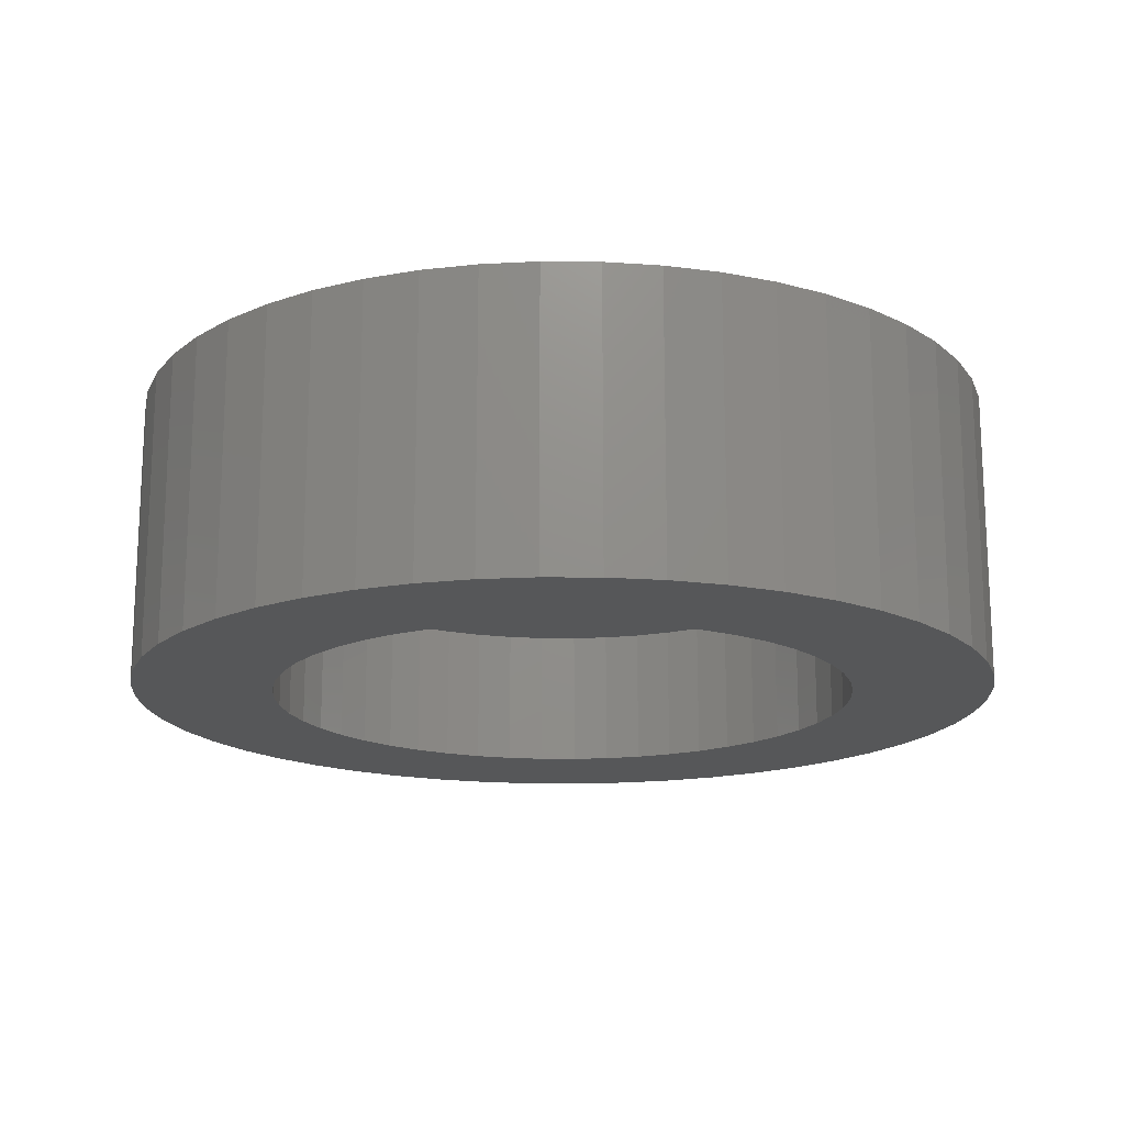
<metadata>
{"format":"stl","ext":"stl","renderer":"f3d","projection":"perspective","resolution":1024,"background":"white","views":[{"elev":-16.9,"azim":-65.8,"up":"+Z"}]}
</metadata>
<code>
# stl→obj: 452 verts, 900 faces
v 7.5 0 5
v 7.441 0.94 0
v 7.441 0.94 5
v 7.5 0 0
v -7.5 0 0
v -7.441 0.94 5
v -7.441 0.94 0
v -7.5 0 5
v 0.4709 7.485 0
v -0.4709 7.485 5
v 0.4709 7.485 5
v -0.4709 7.485 0
v -0.4709 -7.485 0
v 0.4709 -7.485 5
v -0.4709 -7.485 5
v 0.4709 -7.485 0
v 5.467 5.134 0
v 4.781 5.779 5
v 5.467 5.134 5
v 4.781 5.779 0
v -4.781 5.779 0
v -5.467 5.134 5
v -4.781 5.779 5
v -5.467 5.134 0
v -2.318 7.133 0
v -3.193 6.786 5
v -2.318 7.133 5
v -3.193 6.786 0
v 6.068 -4.408 5
v 6.572 -3.613 0
v 6.572 -3.613 5
v 6.068 -4.408 0
v 6.973 2.761 5
v 6.572 3.613 0
v 6.572 3.613 5
v 6.973 2.761 0
v 3.193 6.786 0
v 2.318 7.133 5
v 3.193 6.786 5
v 2.318 7.133 0
v 1.405 7.367 5
v 1.405 7.367 0
v 4.019 6.332 0
v 4.019 6.332 5
v -6.973 2.761 0
v -6.572 3.613 5
v -6.572 3.613 0
v -6.973 2.761 5
v -0.1183 -2.607 5
v -1.454 -3.999 5
v -0.1183 -3.999 5
v -1.479 -4.001 5
v -1.504 -4.006 5
v -4.142 -2.607 5
v -1.528 -4.013 5
v -1.551 -4.024 5
v -1.572 -4.037 5
v -4.781 -5.779 5
v -1.654 -5.031 5
v -1.654 -4.199 5
v -1.651 -4.162 5
v -3.193 -6.786 5
v -2.318 -7.133 5
v -1.644 -4.137 5
v -1.635 -4.114 5
v -1.623 -4.092 5
v -4.019 -6.332 5
v -1.608 -4.072 5
v -1.591 -4.053 5
v -4.18 -2.604 5
v -4.204 -2.597 5
v -4.227 -2.588 5
v -4.249 -2.576 5
v -4.27 -2.561 5
v -4.288 -2.544 5
v -4.304 -2.525 5
v -4.318 -2.504 5
v -4.328 -2.481 5
v -4.336 -2.457 5
v -4.341 -2.432 5
v -4.342 -2.407 5
v -4.342 -1.623 5
v -4.313 -1.519 5
v -7.264 1.865 5
v -5.467 -5.134 5
v -6.068 -4.408 5
v -7.441 -0.94 5
v -6.572 -3.613 5
v -4.324 -1.541 5
v -6.973 -2.761 5
v -4.333 -1.564 5
v -7.264 -1.865 5
v -4.339 -1.589 5
v 2.84 5.298 5
v 2.842 5.273 5
v 2.835 5.322 5
v 2.828 5.346 5
v 2.817 5.369 5
v 2.804 5.39 5
v 2.788 5.41 5
v 2.769 5.427 5
v 2.749 5.442 5
v 2.727 5.454 5
v 2.704 5.463 5
v 2.679 5.469 5
v 2.642 5.473 5
v 0.09373 5.473 5
v 0.06866 5.471 5
v 0.04399 5.466 5
v 0.02011 5.459 5
v -0.002609 5.448 5
v -0.02382 5.435 5
v -0.04317 5.419 5
v -1.405 7.367 5
v -0.06036 5.4 5
v -0.07668 5.377 5
v -4.019 6.332 5
v -6.068 4.408 5
v 4.376 -4.174 5
v 4.378 -4.199 5
v 4.419 -2.601 5
v 4.371 -4.15 5
v 4.24 -4.009 5
v 4.395 -2.606 5
v 4.37 -2.607 5
v 4.364 -4.126 5
v 4.353 -4.103 5
v 4.34 -4.082 5
v 4.324 -4.062 5
v 4.305 -4.045 5
v 4.285 -4.03 5
v 4.263 -4.018 5
v 4.215 -4.003 5
v 4.178 -3.999 5
v 2.842 -2.607 5
v 2.842 -3.999 5
v 4.477 -1.342 5
v 4.432 -1.321 5
v 7.264 1.865 5
v 4.516 -1.374 5
v 4.497 -1.357 5
v 4.37 -1.311 5
v 4.532 -1.394 5
v 7.441 -0.94 5
v 4.556 -1.438 5
v 4.545 -1.415 5
v 6.068 4.408 5
v 4.568 -1.486 5
v 7.264 -1.865 5
v 4.563 -1.462 5
v 4.57 -1.511 5
v 6.973 -2.761 5
v 4.566 -2.445 5
v 4.57 -2.407 5
v 4.56 -2.469 5
v 4.455 -1.33 5
v 4.407 -1.315 5
v 2.842 -1.311 5
v 4.551 -2.492 5
v 4.539 -2.514 5
v 4.524 -2.535 5
v 4.507 -2.553 5
v 5.467 -5.134 5
v 4.487 -2.569 5
v 4.466 -2.583 5
v 4.443 -2.593 5
v 4.378 -5.031 5
v 4.374 -5.069 5
v 4.368 -5.093 5
v 4.781 -5.779 5
v 4.359 -5.116 5
v 4.347 -5.138 5
v 4.332 -5.159 5
v 4.315 -5.177 5
v 4.295 -5.193 5
v 4.274 -5.207 5
v 4.251 -5.217 5
v 4.227 -5.225 5
v 4.203 -5.23 5
v 4.178 -5.231 5
v 4.019 -6.332 5
v 3.193 -6.786 5
v 2.318 -7.133 5
v -1.454 -5.231 5
v 1.405 -7.367 5
v -1.405 -7.367 5
v -1.492 -5.228 5
v -1.516 -5.221 5
v -1.539 -5.212 5
v -1.561 -5.2 5
v -1.582 -5.185 5
v -1.6 -5.168 5
v -1.616 -5.149 5
v -1.63 -5.128 5
v -1.64 -5.105 5
v -1.648 -5.081 5
v -1.653 -5.056 5
v -0.1183 2.71 5
v -2.591 -1.311 5
v -0.1183 -1.311 5
v -1.405 7.367 0
v -5.467 -5.134 0
v -6.068 -4.408 0
v 1.405 -7.367 0
v 2.318 -7.133 0
v 3.193 -6.786 0
v 7.264 1.865 0
v 6.068 4.408 0
v -6.068 4.408 0
v -7.264 1.865 0
v -4.019 6.332 0
v 7.441 -0.94 0
v 5.467 -5.134 0
v 7.264 -1.865 0
v -6.973 -2.761 0
v -7.264 -1.865 0
v 4.781 -5.779 0
v 6.973 -2.761 0
v -4.781 -5.779 0
v -6.572 -3.613 0
v 5.078 0 0
v 5.038 -0.6365 0
v 4.919 -1.263 0
v 5.038 0.6365 0
v 4.722 -1.869 0
v 4.45 -2.447 0
v 4.919 1.263 0
v 4.109 -2.985 0
v 4.722 1.869 0
v 3.702 -3.476 0
v 3.237 -3.913 0
v 4.019 -6.332 0
v 2.721 -4.288 0
v 2.162 -4.595 0
v 1.569 -4.83 0
v 0.9516 -4.988 0
v 0.3189 -5.068 0
v -0.3189 -5.068 0
v -0.9516 -4.988 0
v -1.405 -7.367 0
v -1.569 -4.83 0
v -2.318 -7.133 0
v -2.162 -4.595 0
v -3.193 -6.786 0
v -2.721 -4.288 0
v -4.019 -6.332 0
v -3.237 -3.913 0
v -3.702 -3.476 0
v -4.109 -2.985 0
v -4.45 -2.447 0
v -4.722 -1.869 0
v 4.45 2.447 0
v 4.109 2.985 0
v 3.702 3.476 0
v 3.237 3.913 0
v 2.721 4.288 0
v 2.162 4.595 0
v 1.569 4.83 0
v 0.9516 4.988 0
v 0.3189 5.068 0
v -0.3189 5.068 0
v -0.9516 4.988 0
v -1.569 4.83 0
v -2.162 4.595 0
v -2.721 4.288 0
v -3.237 3.913 0
v -3.702 3.476 0
v -4.109 2.985 0
v -4.45 2.447 0
v -4.722 1.869 0
v -4.919 1.263 0
v -5.038 0.6365 0
v -5.078 0 0
v -4.919 -1.263 0
v -5.038 -0.6365 0
v -7.441 -0.94 0
v 5.038 0.6365 2.457
v 5.078 0 2.457
v -5.078 0 2.457
v -5.038 0.6365 2.457
v 0.3189 5.068 2.457
v -0.3189 5.068 2.457
v -0.3189 -5.068 2.457
v 0.3189 -5.068 2.457
v 3.702 3.476 2.457
v 3.237 3.913 2.457
v -3.237 3.913 2.457
v -3.702 3.476 2.457
v -1.569 4.83 2.457
v -2.162 4.595 2.457
v 4.45 2.447 2.457
v 4.722 1.869 2.457
v 2.162 4.595 2.457
v 1.569 4.83 2.457
v 0.9516 4.988 2.457
v 2.721 4.288 2.457
v -4.722 1.869 2.457
v -4.45 2.447 2.457
v -4.109 2.985 2.457
v 5.038 -0.6365 2.457
v 4.919 -1.263 2.457
v 4.919 1.263 2.457
v 4.722 -1.869 2.457
v 4.45 -2.447 2.457
v 4.109 -2.985 2.457
v 4.109 2.985 2.457
v 3.702 -3.476 2.457
v 3.237 -3.913 2.457
v 2.721 -4.288 2.457
v 2.162 -4.595 2.457
v 1.569 -4.83 2.457
v 0.9516 -4.988 2.457
v -0.9516 -4.988 2.457
v -0.9516 4.988 2.457
v -1.569 -4.83 2.457
v -2.162 -4.595 2.457
v -2.721 -4.288 2.457
v -2.721 4.288 2.457
v -3.237 -3.913 2.457
v -3.702 -3.476 2.457
v -4.109 -2.985 2.457
v -4.45 -2.447 2.457
v -4.722 -1.869 2.457
v -4.919 -1.263 2.457
v -4.919 1.263 2.457
v -5.038 -0.6365 2.457
v -0.1183 2.71 3
v 2.842 -1.311 3
v 2.842 5.273 3
v -0.1183 -1.311 3
v 2.642 5.473 3
v 2.84 5.298 3
v 4.37 -1.311 3
v 4.57 -1.511 3
v 4.568 -1.486 3
v 4.57 -2.407 3
v 4.563 -1.462 3
v 4.37 -2.607 3
v 4.556 -1.438 3
v 4.566 -2.445 3
v 4.545 -1.415 3
v 4.56 -2.469 3
v 4.532 -1.394 3
v 4.551 -2.492 3
v 4.516 -1.374 3
v 4.539 -2.514 3
v 4.497 -1.357 3
v 4.524 -2.535 3
v 4.477 -1.342 3
v 4.507 -2.553 3
v 4.455 -1.33 3
v 4.487 -2.569 3
v 4.432 -1.321 3
v 4.466 -2.583 3
v 4.407 -1.315 3
v 4.443 -2.593 3
v 4.419 -2.601 3
v 4.395 -2.606 3
v 2.842 -2.607 3
v 4.178 -3.999 3
v 4.378 -4.199 3
v 4.376 -4.174 3
v 4.378 -5.031 3
v 4.371 -4.15 3
v 4.178 -5.231 3
v 4.364 -4.126 3
v 4.374 -5.069 3
v 4.353 -4.103 3
v 4.368 -5.093 3
v 4.34 -4.082 3
v 4.359 -5.116 3
v 4.324 -4.062 3
v 4.347 -5.138 3
v 4.305 -4.045 3
v 4.332 -5.159 3
v 4.285 -4.03 3
v 4.315 -5.177 3
v 4.263 -4.018 3
v 4.295 -5.193 3
v 4.24 -4.009 3
v 4.274 -5.207 3
v 4.215 -4.003 3
v 4.251 -5.217 3
v 4.227 -5.225 3
v 4.203 -5.23 3
v 2.842 -3.999 3
v 2.835 5.322 3
v 2.828 5.346 3
v 2.817 5.369 3
v 2.804 5.39 3
v 2.788 5.41 3
v 2.769 5.427 3
v 2.749 5.442 3
v 2.727 5.454 3
v 2.704 5.463 3
v 2.679 5.469 3
v 0.09373 5.473 3
v -0.07668 5.377 3
v 0.06866 5.471 3
v 0.04399 5.466 3
v 0.02011 5.459 3
v -0.002609 5.448 3
v -0.02382 5.435 3
v -0.04317 5.419 3
v -0.06036 5.4 3
v -0.1183 -2.607 3
v -0.1183 -3.999 3
v -1.454 -5.231 3
v -1.454 -3.999 3
v -1.654 -4.199 3
v -1.479 -4.001 3
v -1.504 -4.006 3
v -1.654 -5.031 3
v -1.528 -4.013 3
v -1.492 -5.228 3
v -1.551 -4.024 3
v -1.516 -5.221 3
v -1.572 -4.037 3
v -1.539 -5.212 3
v -1.591 -4.053 3
v -1.561 -5.2 3
v -1.608 -4.072 3
v -1.582 -5.185 3
v -1.623 -4.092 3
v -1.6 -5.168 3
v -1.635 -4.114 3
v -1.616 -5.149 3
v -1.644 -4.137 3
v -1.63 -5.128 3
v -1.651 -4.162 3
v -1.64 -5.105 3
v -1.648 -5.081 3
v -1.653 -5.056 3
v -2.591 -1.311 3
v -4.142 -2.607 3
v -4.313 -1.519 3
v -4.342 -1.623 3
v -4.342 -2.407 3
v -4.18 -2.604 3
v -4.204 -2.597 3
v -4.227 -2.588 3
v -4.249 -2.576 3
v -4.27 -2.561 3
v -4.288 -2.544 3
v -4.324 -1.541 3
v -4.304 -2.525 3
v -4.333 -1.564 3
v -4.318 -2.504 3
v -4.339 -1.589 3
v -4.328 -2.481 3
v -4.336 -2.457 3
v -4.341 -2.432 3
f 1 2 3
f 2 1 4
f 5 6 7
f 6 5 8
f 9 10 11
f 10 9 12
f 13 14 15
f 14 13 16
f 17 18 19
f 18 17 20
f 21 22 23
f 22 21 24
f 25 26 27
f 26 25 28
f 29 30 31
f 30 29 32
f 33 34 35
f 34 33 36
f 37 38 39
f 38 37 40
f 40 41 38
f 41 40 42
f 43 39 44
f 39 43 37
f 45 46 47
f 46 45 48
f 49 50 51
f 49 52 50
f 49 53 52
f 54 53 49
f 53 54 55
f 55 54 56
f 56 54 57
f 58 59 60
f 54 60 61
f 59 62 63
f 54 61 64
f 54 64 65
f 54 65 66
f 59 67 62
f 54 66 68
f 54 68 69
f 57 54 69
f 60 54 58
f 58 54 70
f 58 70 71
f 58 71 72
f 58 72 73
f 58 73 74
f 58 74 75
f 58 75 76
f 58 76 77
f 58 77 78
f 58 78 79
f 58 79 80
f 59 58 67
f 81 58 80
f 82 58 81
f 6 83 84
f 82 85 58
f 8 83 6
f 82 86 85
f 87 83 8
f 82 88 86
f 83 87 89
f 82 90 88
f 89 87 91
f 82 92 90
f 92 91 87
f 93 92 82
f 91 92 93
f 44 94 95
f 44 96 94
f 44 97 96
f 44 98 97
f 44 99 98
f 44 100 99
f 44 101 100
f 39 102 101
f 39 103 102
f 39 104 103
f 39 105 104
f 39 106 105
f 38 106 39
f 41 106 38
f 107 41 11
f 41 107 106
f 11 108 107
f 10 108 11
f 108 10 109
f 109 10 110
f 110 10 111
f 111 10 112
f 112 10 113
f 114 113 10
f 113 114 115
f 115 114 116
f 27 116 114
f 26 116 27
f 117 116 26
f 23 116 117
f 22 116 23
f 116 22 83
f 118 83 22
f 46 83 118
f 84 83 48
f 48 83 46
f 29 119 120
f 121 122 119
f 123 124 125
f 121 126 122
f 121 127 126
f 121 128 127
f 121 129 128
f 121 130 129
f 121 131 130
f 121 132 131
f 124 123 132
f 125 133 123
f 125 134 133
f 135 134 125
f 134 135 136
f 137 1 3
f 138 3 139
f 140 1 141
f 142 139 33
f 1 143 144
f 142 33 35
f 145 144 146
f 95 35 147
f 148 149 150
f 95 147 19
f 149 151 152
f 95 19 18
f 153 152 154
f 155 31 153
f 152 153 31
f 154 152 151
f 151 149 148
f 144 150 149
f 150 144 145
f 146 144 143
f 143 1 140
f 1 137 141
f 3 156 137
f 3 138 156
f 139 157 138
f 139 142 157
f 95 18 44
f 101 44 39
f 35 95 142
f 142 95 158
f 159 31 155
f 160 31 159
f 161 31 160
f 162 31 161
f 29 120 163
f 31 162 29
f 119 29 162
f 119 162 164
f 119 164 165
f 119 165 166
f 119 166 121
f 132 121 124
f 167 163 120
f 168 163 167
f 169 163 168
f 163 169 170
f 171 170 169
f 172 170 171
f 173 170 172
f 174 170 173
f 175 170 174
f 176 170 175
f 177 170 176
f 178 170 177
f 179 170 178
f 180 170 179
f 180 181 170
f 180 182 181
f 180 183 182
f 184 183 180
f 183 184 185
f 185 184 14
f 14 184 15
f 15 184 186
f 187 186 184
f 63 187 188
f 63 188 189
f 63 189 190
f 63 190 191
f 63 191 192
f 63 192 193
f 63 193 194
f 63 194 195
f 63 195 196
f 63 196 197
f 187 63 186
f 63 197 59
f 198 199 200
f 12 114 10
f 114 12 201
f 202 86 203
f 86 202 85
f 16 185 14
f 185 16 204
f 205 182 183
f 182 205 206
f 139 36 33
f 36 139 207
f 3 207 139
f 207 3 2
f 147 17 19
f 17 147 208
f 35 208 147
f 208 35 34
f 42 11 41
f 11 42 9
f 20 44 18
f 44 20 43
f 47 118 209
f 118 47 46
f 209 22 24
f 22 209 118
f 210 48 45
f 48 210 84
f 7 84 210
f 84 7 6
f 28 117 26
f 117 28 211
f 211 23 117
f 23 211 21
f 201 27 114
f 27 201 25
f 144 4 1
f 4 144 212
f 163 32 29
f 32 163 213
f 149 212 144
f 212 149 214
f 215 92 216
f 92 215 90
f 217 163 170
f 163 217 213
f 31 218 152
f 218 31 30
f 202 58 85
f 58 202 219
f 203 88 220
f 88 203 86
f 221 4 212
f 222 212 214
f 4 221 2
f 223 214 218
f 224 2 221
f 225 218 30
f 2 224 207
f 226 30 32
f 227 207 224
f 228 32 213
f 207 227 36
f 229 36 227
f 212 222 221
f 214 223 222
f 230 213 217
f 218 225 223
f 30 226 225
f 32 228 226
f 231 217 232
f 213 230 228
f 217 231 230
f 233 232 206
f 232 233 231
f 234 206 205
f 206 234 233
f 205 235 234
f 204 235 205
f 204 236 235
f 16 236 204
f 16 237 236
f 16 238 237
f 13 238 16
f 13 239 238
f 240 239 13
f 240 241 239
f 242 241 240
f 241 242 243
f 244 243 242
f 243 244 245
f 246 245 244
f 245 246 247
f 219 247 246
f 247 219 248
f 202 248 219
f 248 202 249
f 203 249 202
f 249 203 250
f 220 250 203
f 250 220 251
f 215 251 220
f 36 229 34
f 252 34 229
f 34 252 208
f 253 208 252
f 208 253 17
f 254 17 253
f 17 254 20
f 255 20 254
f 20 255 43
f 256 43 255
f 43 256 37
f 257 37 256
f 37 257 40
f 258 40 257
f 258 42 40
f 259 42 258
f 259 9 42
f 260 9 259
f 261 9 260
f 261 12 9
f 262 12 261
f 262 201 12
f 263 201 262
f 25 263 264
f 263 25 201
f 28 264 265
f 264 28 25
f 211 265 266
f 21 266 267
f 265 211 28
f 24 267 268
f 209 268 269
f 47 269 270
f 266 21 211
f 45 270 271
f 210 271 272
f 7 272 273
f 251 215 274
f 267 24 21
f 216 274 215
f 268 209 24
f 274 216 275
f 269 47 209
f 276 275 216
f 270 45 47
f 275 276 273
f 271 210 45
f 5 273 276
f 272 7 210
f 273 5 7
f 204 183 185
f 183 204 205
f 232 170 181
f 170 232 217
f 206 181 182
f 181 206 232
f 152 214 149
f 214 152 218
f 244 63 62
f 63 244 242
f 242 186 63
f 186 242 240
f 220 90 215
f 90 220 88
f 216 87 276
f 87 216 92
f 276 8 5
f 8 276 87
f 219 67 58
f 67 219 246
f 246 62 67
f 62 246 244
f 240 15 186
f 15 240 13
f 221 277 224
f 277 221 278
f 279 272 280
f 272 279 273
f 261 281 282
f 281 261 260
f 237 283 284
f 283 237 238
f 255 285 286
f 285 255 254
f 267 287 288
f 287 267 266
f 264 289 290
f 289 264 263
f 229 291 252
f 291 229 292
f 258 293 294
f 293 258 257
f 259 294 295
f 294 259 258
f 257 296 293
f 296 257 256
f 297 269 298
f 269 297 270
f 298 268 299
f 268 298 269
f 300 277 278
f 301 277 300
f 301 302 277
f 303 302 301
f 303 292 302
f 304 292 303
f 304 291 292
f 305 291 304
f 305 306 291
f 307 306 305
f 307 285 306
f 308 285 307
f 308 286 285
f 309 286 308
f 309 296 286
f 310 296 309
f 310 293 296
f 311 293 310
f 311 294 293
f 312 294 311
f 312 295 294
f 284 295 312
f 284 281 295
f 283 281 284
f 283 282 281
f 313 282 283
f 313 314 282
f 315 314 313
f 315 289 314
f 316 289 315
f 316 290 289
f 317 290 316
f 317 318 290
f 319 318 317
f 319 287 318
f 320 287 319
f 320 288 287
f 321 288 320
f 321 299 288
f 322 299 321
f 322 298 299
f 323 298 322
f 323 297 298
f 324 297 323
f 324 325 297
f 326 325 324
f 326 280 325
f 280 326 279
f 266 318 287
f 318 266 265
f 263 314 289
f 314 263 262
f 236 284 312
f 284 236 237
f 227 292 229
f 292 227 302
f 224 302 227
f 302 224 277
f 253 285 254
f 285 253 306
f 252 306 253
f 306 252 291
f 260 295 281
f 295 260 259
f 256 286 296
f 286 256 255
f 299 267 288
f 267 299 268
f 325 270 297
f 270 325 271
f 280 271 325
f 271 280 272
f 265 290 318
f 290 265 264
f 262 282 314
f 282 262 261
f 222 278 221
f 278 222 300
f 230 308 307
f 308 230 231
f 226 303 225
f 303 226 304
f 234 311 310
f 311 234 235
f 225 301 223
f 301 225 303
f 223 300 222
f 300 223 301
f 233 310 309
f 310 233 234
f 230 305 228
f 305 230 307
f 241 316 315
f 316 241 243
f 239 315 313
f 315 239 241
f 320 249 321
f 249 320 248
f 326 273 279
f 273 326 275
f 324 275 326
f 275 324 274
f 323 274 324
f 274 323 251
f 235 312 311
f 312 235 236
f 231 309 308
f 309 231 233
f 228 304 226
f 304 228 305
f 238 313 283
f 313 238 239
f 245 319 317
f 319 245 247
f 247 320 319
f 320 247 248
f 243 317 316
f 317 243 245
f 321 250 322
f 250 321 249
f 322 251 323
f 251 322 250
f 327 328 329
f 330 328 327
f 331 329 332
f 333 334 335
f 334 333 336
f 333 335 337
f 336 333 338
f 333 337 339
f 336 338 340
f 333 339 341
f 340 338 342
f 333 341 343
f 342 338 344
f 333 343 345
f 344 338 346
f 333 345 347
f 346 338 348
f 333 347 349
f 348 338 350
f 333 349 351
f 350 338 352
f 333 351 353
f 352 338 354
f 333 353 355
f 354 338 356
f 356 338 357
f 357 338 358
f 328 338 333
f 338 328 359
f 360 361 362
f 361 360 363
f 360 362 364
f 363 360 365
f 360 364 366
f 363 365 367
f 360 366 368
f 367 365 369
f 360 368 370
f 369 365 371
f 360 370 372
f 371 365 373
f 360 372 374
f 373 365 375
f 360 374 376
f 375 365 377
f 360 376 378
f 377 365 379
f 360 378 380
f 379 365 381
f 360 380 382
f 381 365 383
f 383 365 384
f 384 365 385
f 386 365 360
f 331 332 387
f 331 387 388
f 331 388 389
f 331 389 390
f 331 390 391
f 331 391 392
f 331 392 393
f 331 393 394
f 331 394 395
f 331 395 396
f 329 331 327
f 327 331 397
f 398 397 399
f 398 399 400
f 398 400 401
f 398 401 402
f 398 402 403
f 398 403 404
f 398 404 405
f 397 398 327
f 328 330 359
f 406 359 330
f 359 406 386
f 407 386 406
f 386 407 365
f 408 407 409
f 407 408 365
f 410 409 411
f 409 410 408
f 410 411 412
f 408 410 413
f 410 412 414
f 408 413 415
f 410 414 416
f 415 413 417
f 410 416 418
f 417 413 419
f 410 418 420
f 419 413 421
f 410 420 422
f 421 413 423
f 410 422 424
f 423 413 425
f 410 424 426
f 425 413 427
f 410 426 428
f 427 413 429
f 410 428 430
f 429 413 431
f 431 413 432
f 432 413 433
f 434 406 330
f 406 434 435
f 436 327 398
f 327 436 434
f 437 434 436
f 434 437 435
f 438 435 437
f 435 438 439
f 439 438 440
f 440 438 441
f 441 438 442
f 442 438 443
f 443 438 444
f 437 436 445
f 444 438 446
f 437 445 447
f 446 438 448
f 437 447 449
f 448 438 450
f 450 438 451
f 451 438 452
f 384 179 178
f 179 384 385
f 383 178 177
f 178 383 384
f 381 177 176
f 177 381 383
f 379 176 175
f 176 379 381
f 377 175 174
f 175 377 379
f 377 173 375
f 173 377 174
f 375 172 373
f 172 375 173
f 373 171 371
f 171 373 172
f 371 169 369
f 169 371 171
f 369 168 367
f 168 369 169
f 367 167 363
f 167 367 168
f 363 120 361
f 120 363 167
f 361 119 362
f 119 361 120
f 362 122 364
f 122 362 119
f 364 126 366
f 126 364 122
f 366 127 368
f 127 366 126
f 368 128 370
f 128 368 127
f 370 129 372
f 129 370 128
f 374 129 130
f 129 374 372
f 376 130 131
f 130 376 374
f 378 131 132
f 131 378 376
f 380 132 123
f 132 380 378
f 382 123 133
f 123 382 380
f 360 133 134
f 133 360 382
f 386 134 136
f 134 386 360
f 386 135 359
f 135 386 136
f 338 135 125
f 135 338 359
f 358 125 124
f 125 358 338
f 357 124 121
f 124 357 358
f 356 121 166
f 121 356 357
f 354 166 165
f 166 354 356
f 352 165 164
f 165 352 354
f 350 164 162
f 164 350 352
f 350 161 348
f 161 350 162
f 348 160 346
f 160 348 161
f 346 159 344
f 159 346 160
f 344 155 342
f 155 344 159
f 342 153 340
f 153 342 155
f 340 154 336
f 154 340 153
f 336 151 334
f 151 336 154
f 334 148 335
f 148 334 151
f 335 150 337
f 150 335 148
f 337 145 339
f 145 337 150
f 339 146 341
f 146 339 145
f 341 143 343
f 143 341 146
f 343 140 345
f 140 343 143
f 347 140 141
f 140 347 345
f 349 141 137
f 141 349 347
f 351 137 156
f 137 351 349
f 353 156 138
f 156 353 351
f 355 138 157
f 138 355 353
f 333 157 142
f 157 333 355
f 328 142 158
f 142 328 333
f 328 95 329
f 95 328 158
f 329 94 332
f 94 329 95
f 332 96 387
f 96 332 94
f 387 97 388
f 97 387 96
f 388 98 389
f 98 388 97
f 389 99 390
f 99 389 98
f 390 100 391
f 100 390 99
f 392 100 101
f 100 392 391
f 393 101 102
f 101 393 392
f 394 102 103
f 102 394 393
f 395 103 104
f 103 395 394
f 396 104 105
f 104 396 395
f 331 105 106
f 105 331 396
f 397 106 107
f 106 397 331
f 399 107 108
f 107 399 397
f 400 108 109
f 108 400 399
f 401 109 110
f 109 401 400
f 402 110 111
f 110 402 401
f 403 111 112
f 111 403 402
f 404 112 113
f 112 404 403
f 115 404 113
f 404 115 405
f 116 405 115
f 405 116 398
f 83 398 116
f 398 83 436
f 89 436 83
f 436 89 445
f 91 445 89
f 445 91 447
f 93 447 91
f 447 93 449
f 82 449 93
f 449 82 437
f 81 437 82
f 437 81 438
f 80 438 81
f 438 80 452
f 79 452 80
f 452 79 451
f 78 451 79
f 451 78 450
f 77 450 78
f 450 77 448
f 76 448 77
f 448 76 446
f 75 446 76
f 446 75 444
f 443 75 74
f 75 443 444
f 442 74 73
f 74 442 443
f 441 73 72
f 73 441 442
f 440 72 71
f 72 440 441
f 439 71 70
f 71 439 440
f 435 70 54
f 70 435 439
f 406 54 49
f 54 406 435
f 51 406 49
f 406 51 407
f 409 51 50
f 51 409 407
f 411 50 52
f 50 411 409
f 412 52 53
f 52 412 411
f 414 53 55
f 53 414 412
f 416 55 56
f 55 416 414
f 418 56 57
f 56 418 416
f 420 57 69
f 57 420 418
f 68 420 69
f 420 68 422
f 66 422 68
f 422 66 424
f 65 424 66
f 424 65 426
f 64 426 65
f 426 64 428
f 61 428 64
f 428 61 430
f 60 430 61
f 430 60 410
f 59 410 60
f 410 59 413
f 197 413 59
f 413 197 433
f 196 433 197
f 433 196 432
f 195 432 196
f 432 195 431
f 194 431 195
f 431 194 429
f 193 429 194
f 429 193 427
f 192 427 193
f 427 192 425
f 423 192 191
f 192 423 425
f 421 191 190
f 191 421 423
f 419 190 189
f 190 419 421
f 417 189 188
f 189 417 419
f 415 188 187
f 188 415 417
f 408 187 184
f 187 408 415
f 365 184 180
f 184 365 408
f 385 180 179
f 180 385 365
f 434 198 327
f 198 434 199
f 200 327 198
f 327 200 330
f 434 200 199
f 200 434 330

</code>
